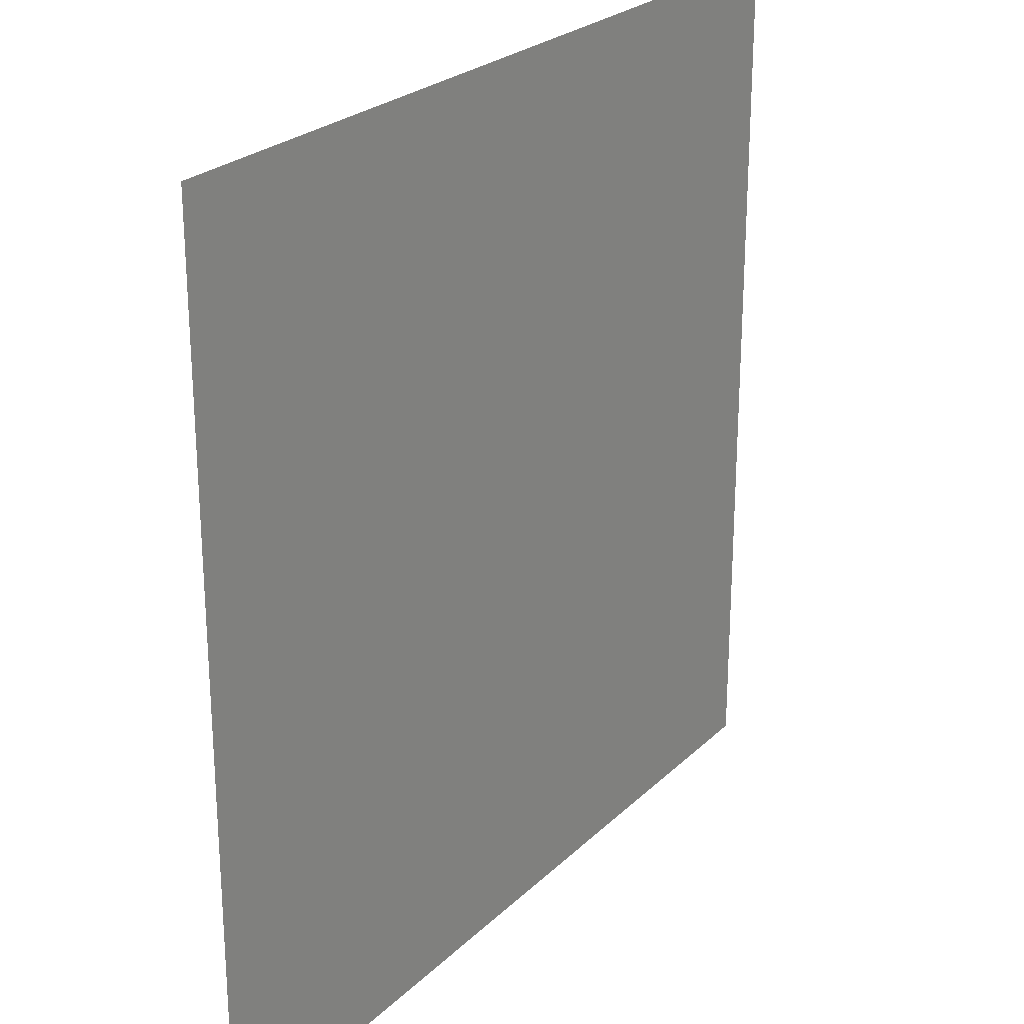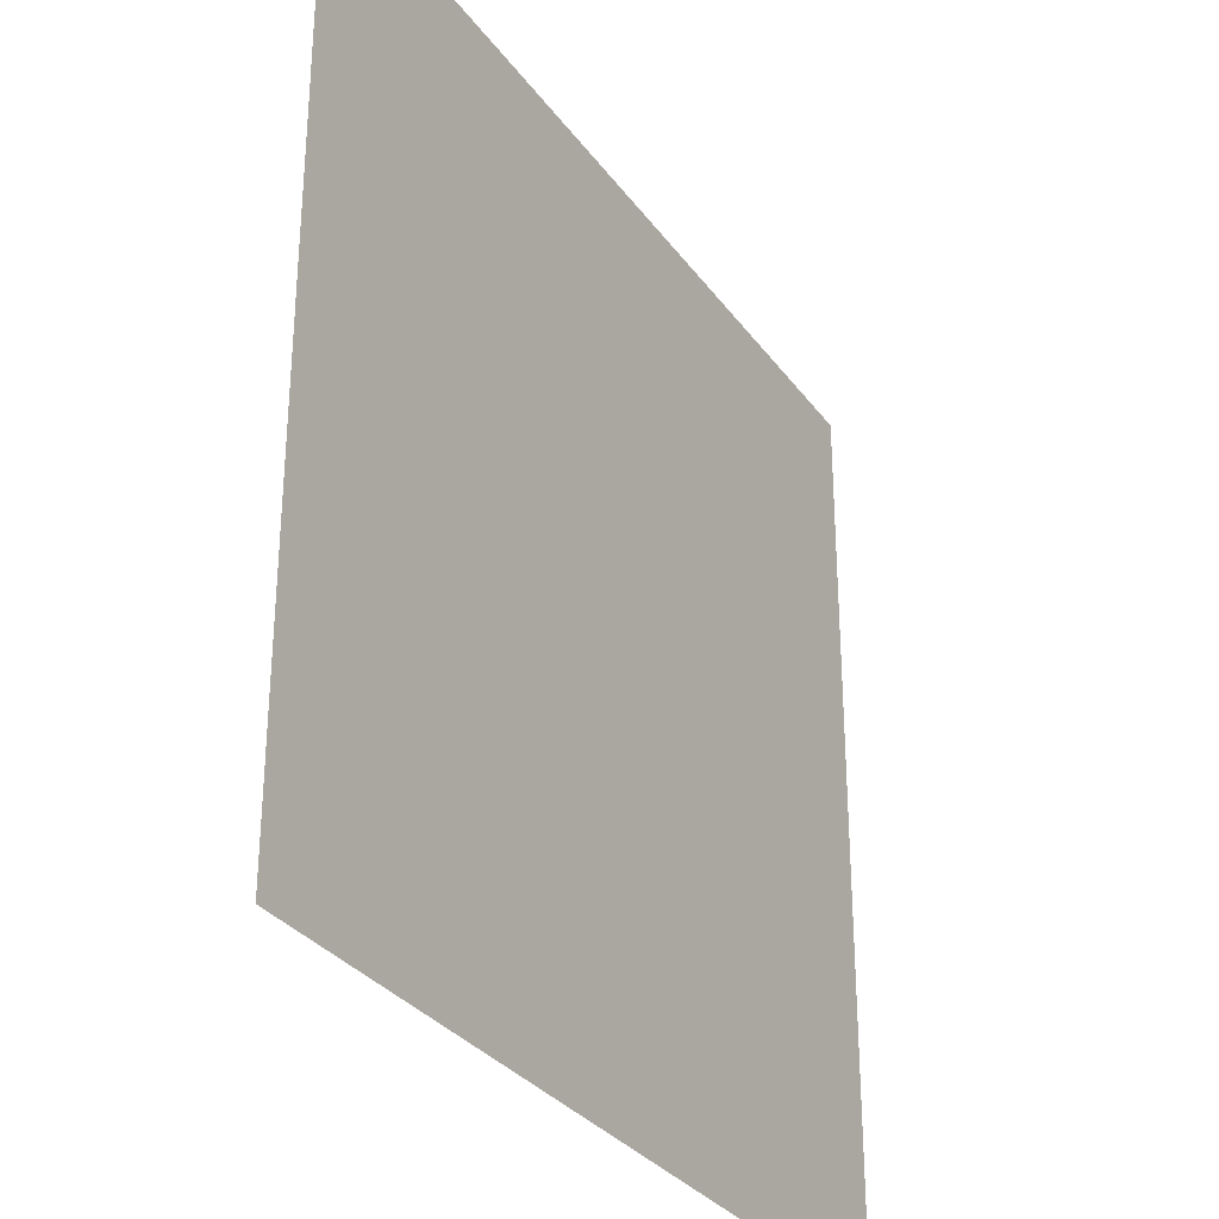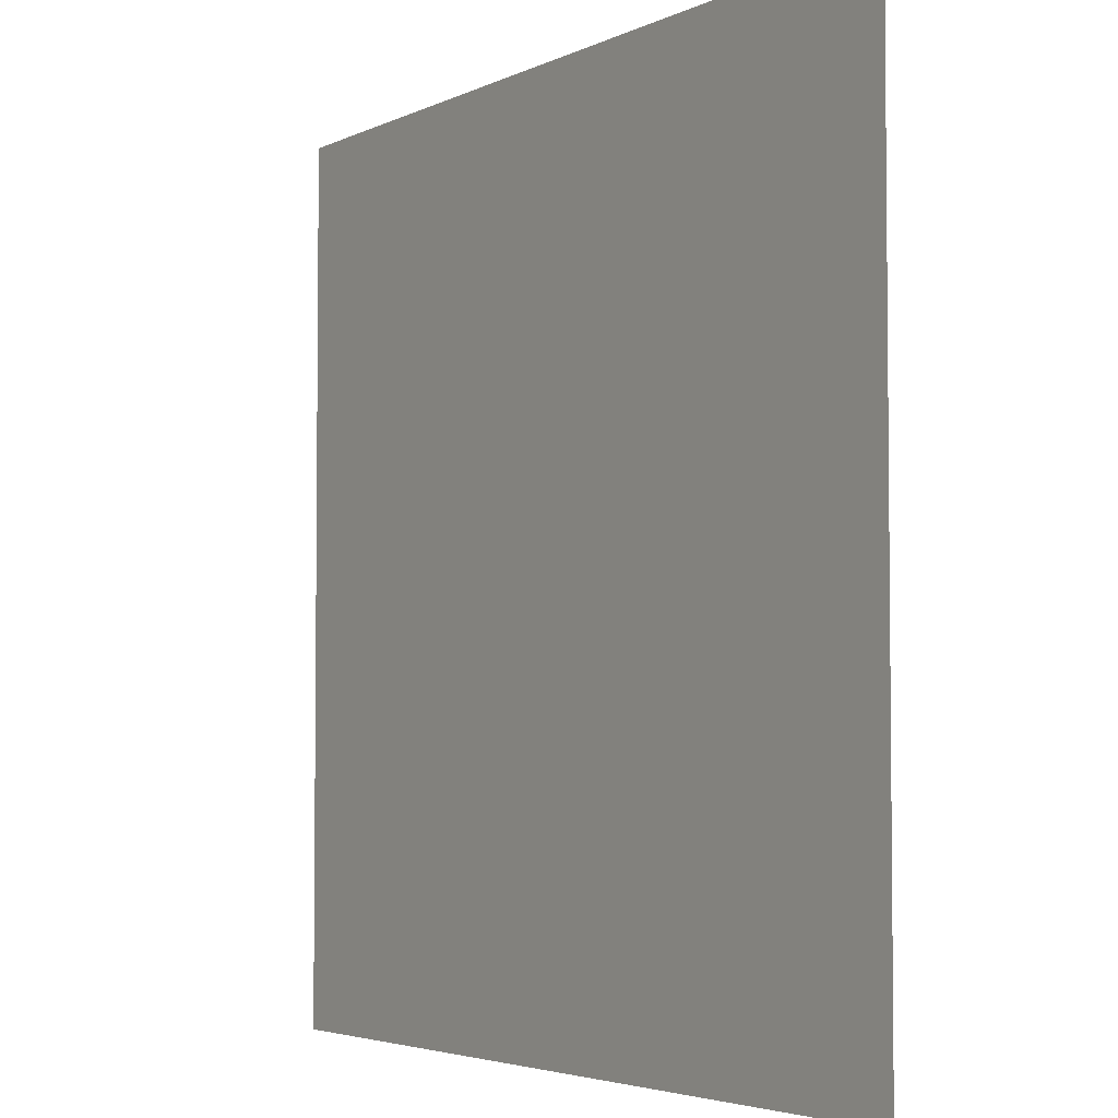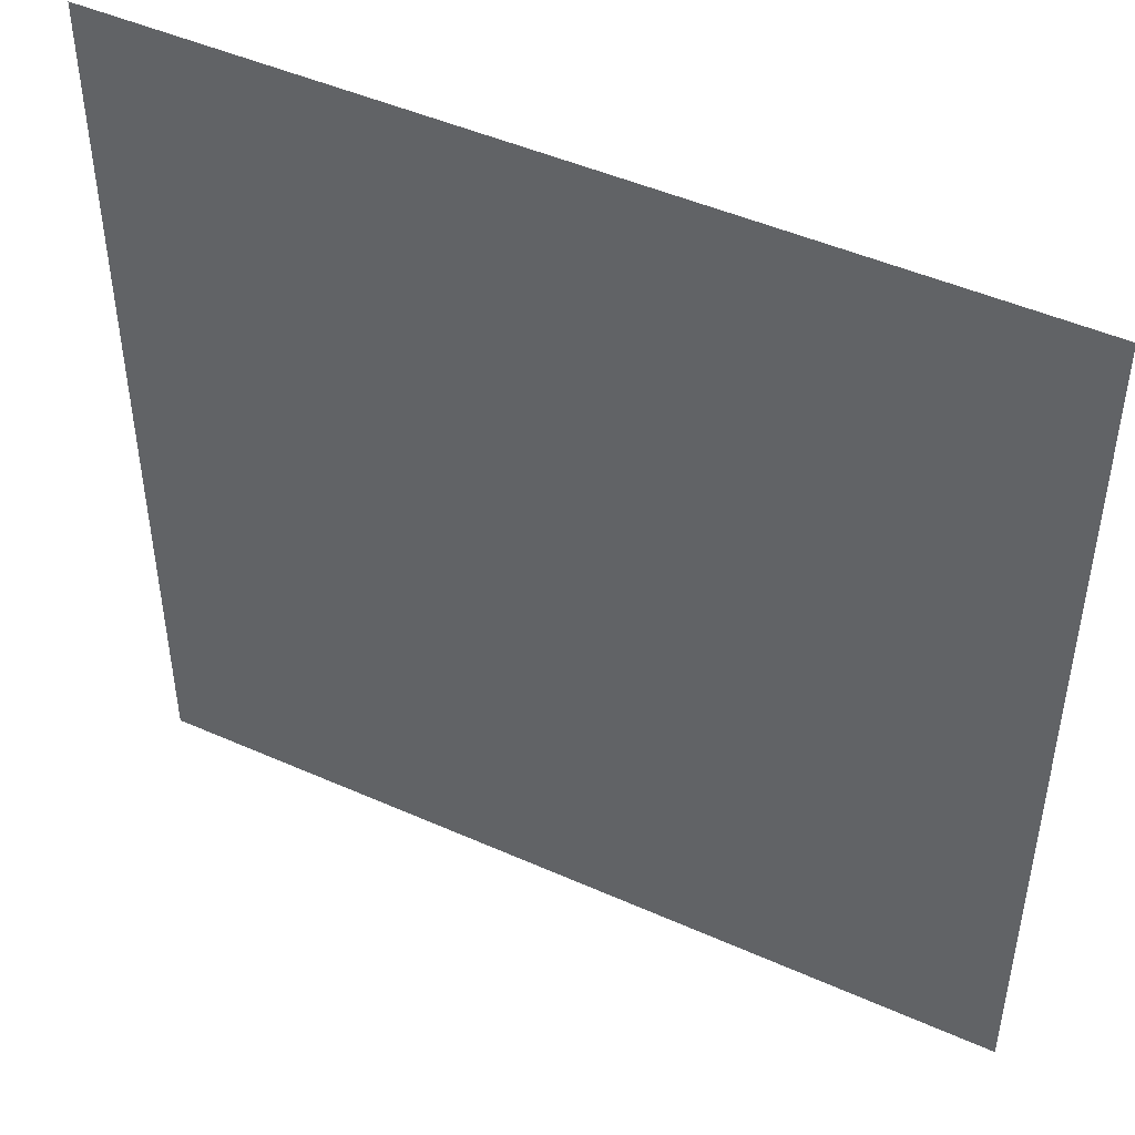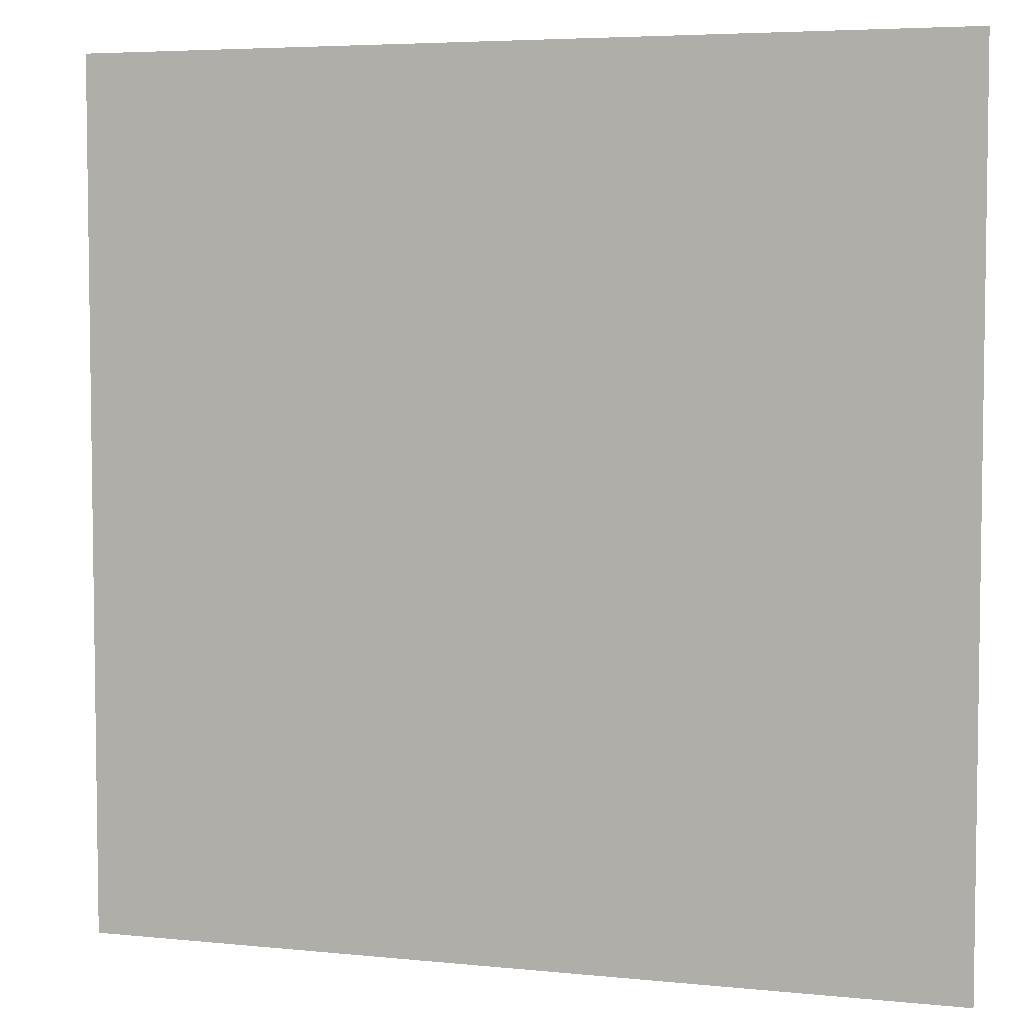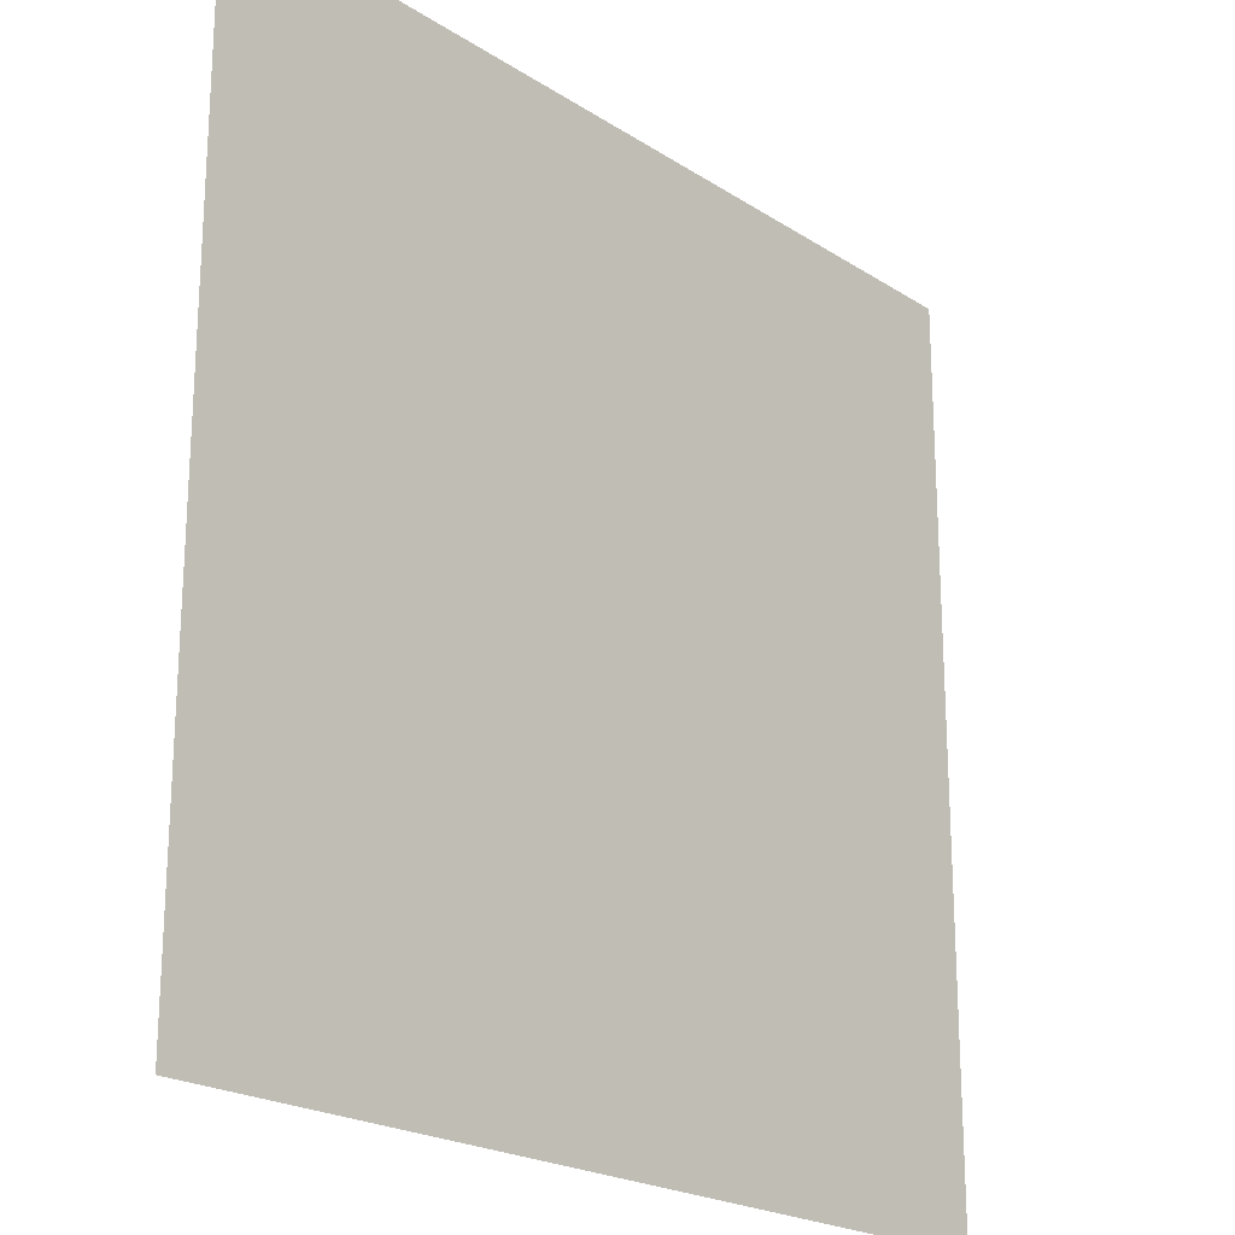
<metadata>
{"format":"obj","ext":"obj","renderer":"f3d","projection":"perspective","resolution":1024,"background":"white","views":[{"elev":24.9,"azim":-56.1,"up":"+Y"},{"elev":-31.0,"azim":119.4,"up":"+Y"},{"elev":-3.9,"azim":-123.4,"up":"+Y"},{"elev":47.0,"azim":26.8,"up":"+Y"},{"elev":5.1,"azim":17.9,"up":"+Y"},{"elev":-21.5,"azim":131.5,"up":"+Y"}]}
</metadata>
<code>
v -0.32 0.32 -3.095e-05
v 0.32 0.32 -3.095e-05
v -0.32 -0.32 -3.095e-05
v 0.32 -0.32 -3.095e-05
g Ground_pic_482_0
f 1 3 2
f 4 2 3

</code>
